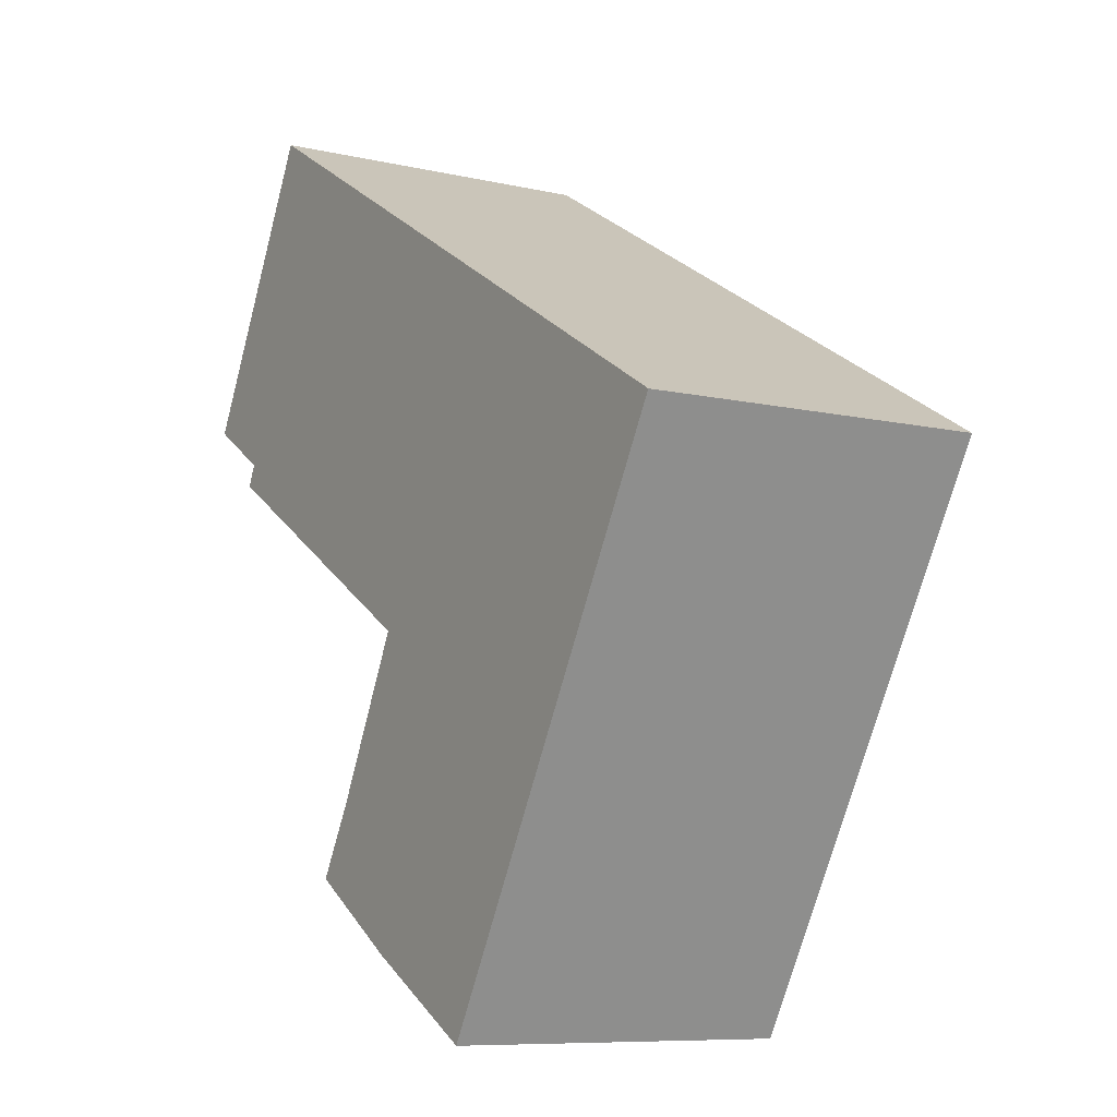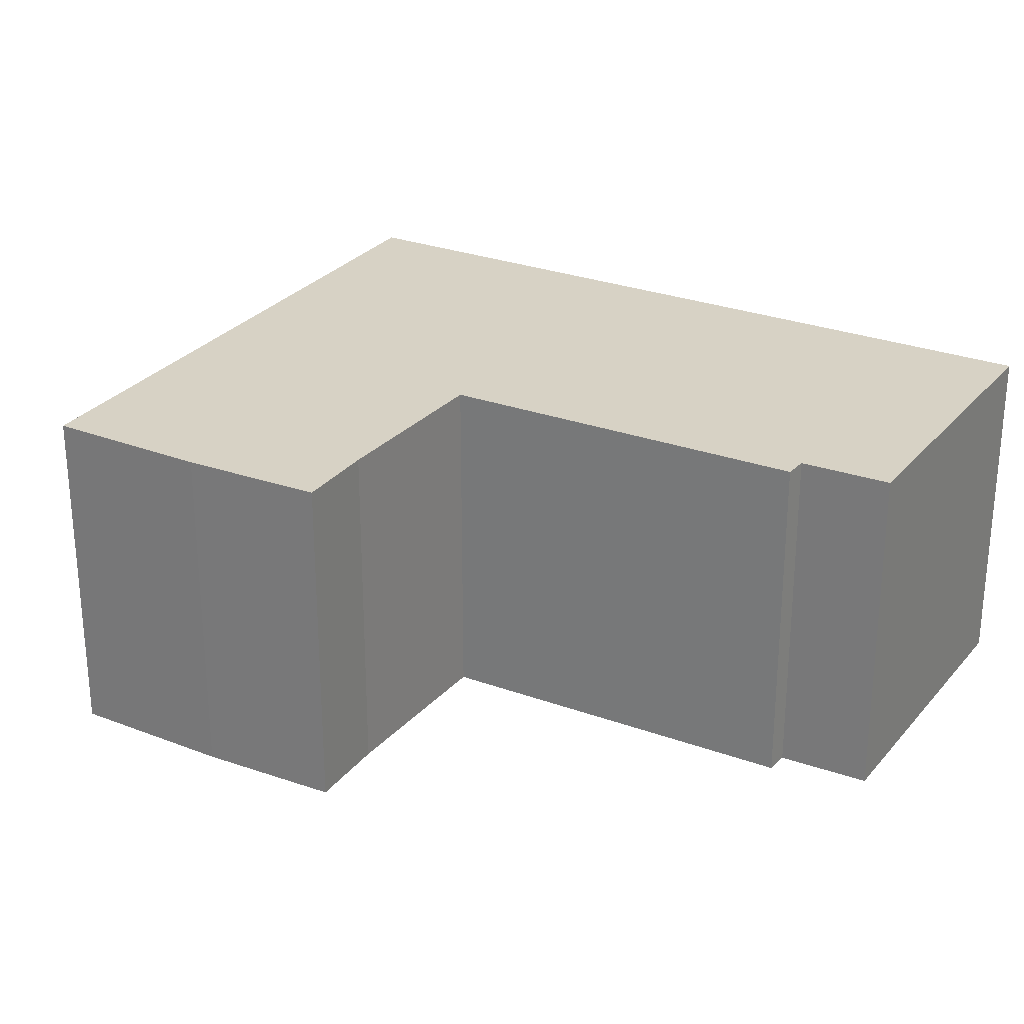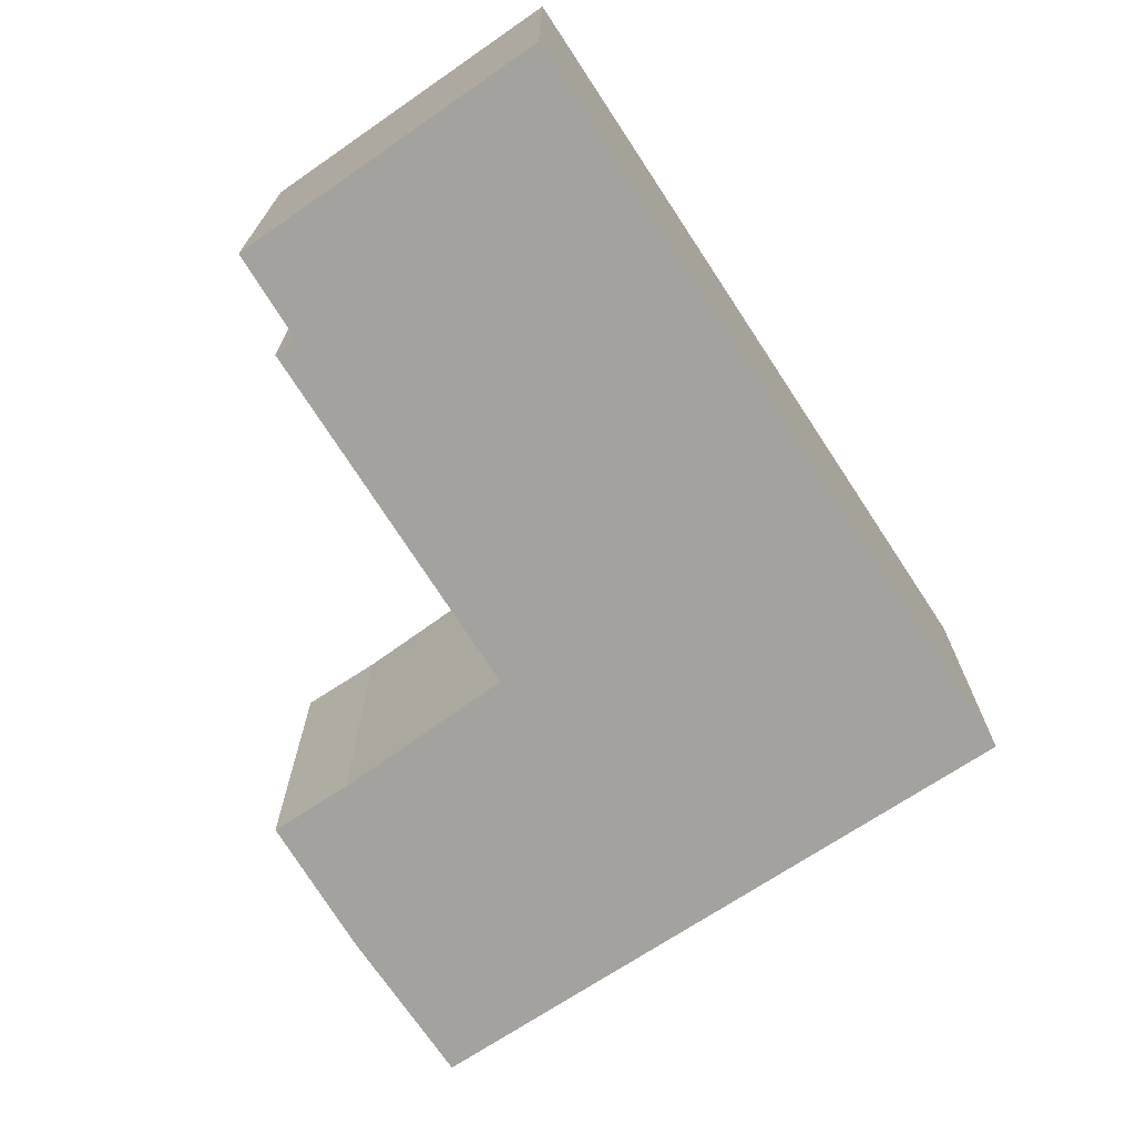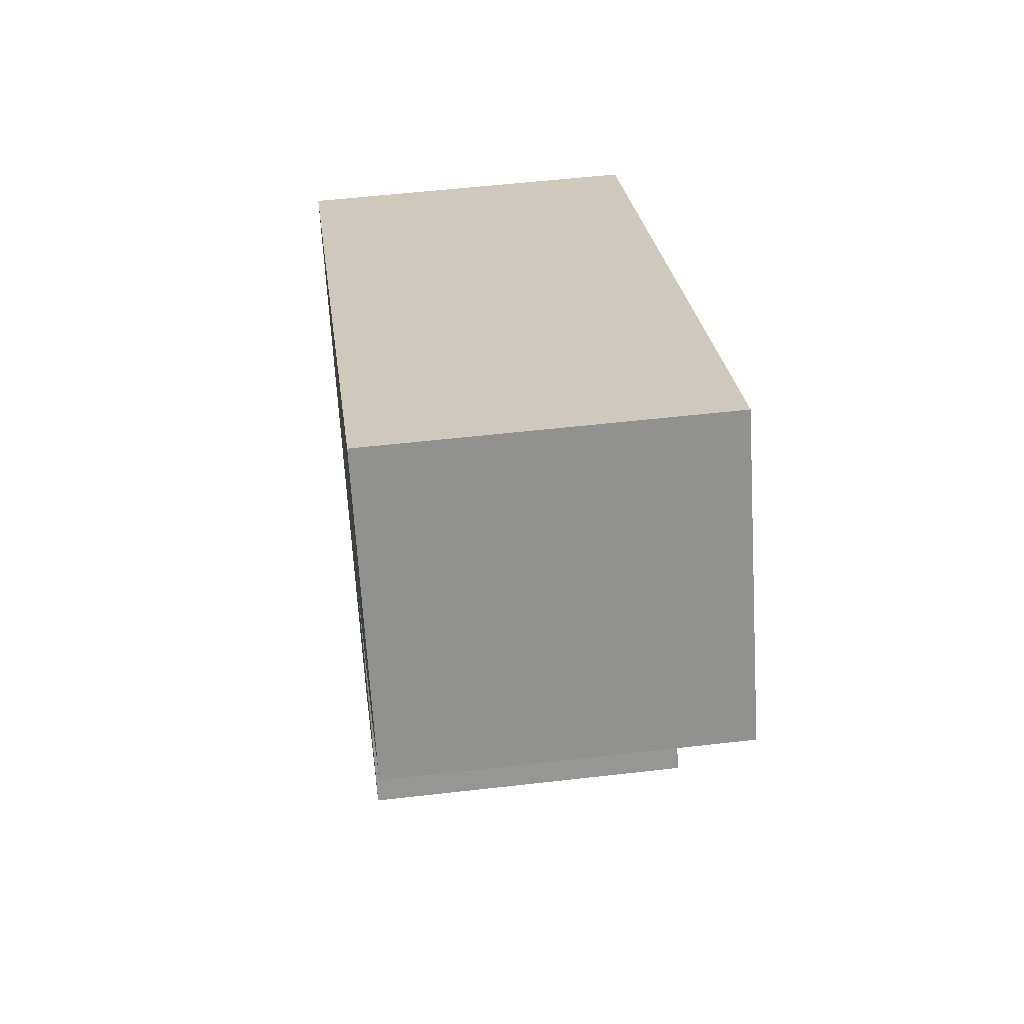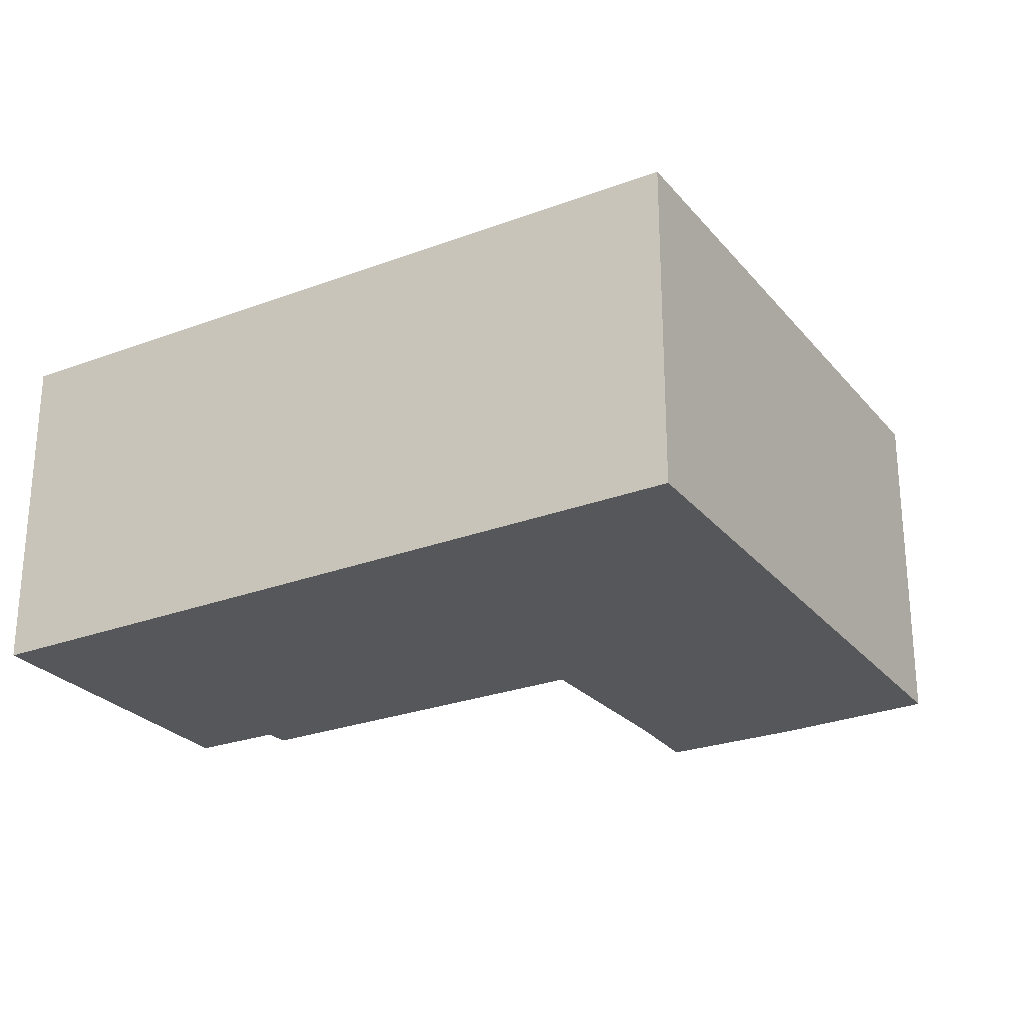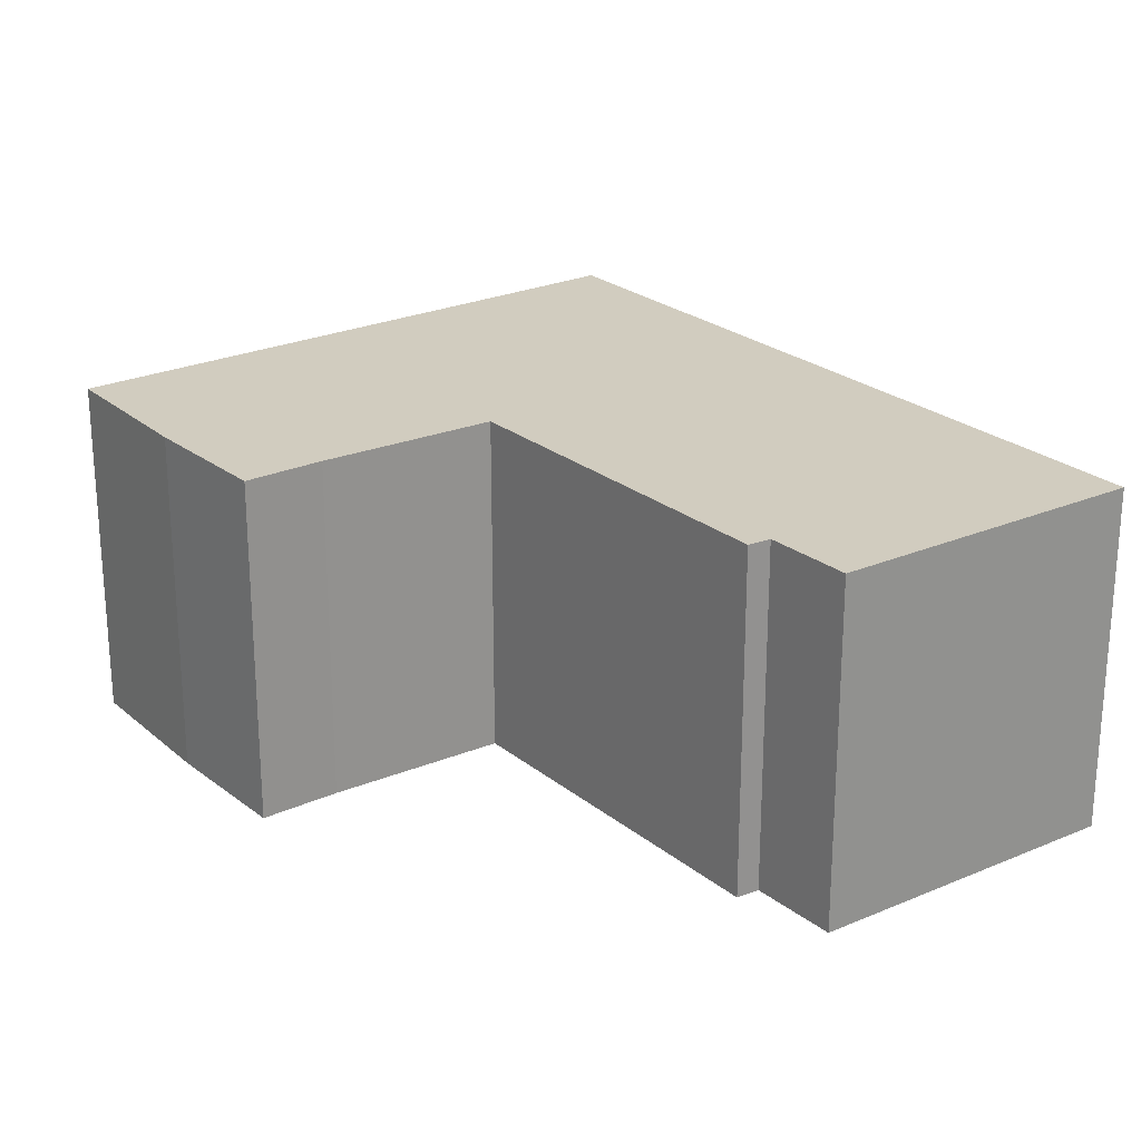
<metadata>
{"format":"obj","ext":"obj","renderer":"f3d","projection":"perspective","resolution":1024,"background":"white","views":[{"elev":-8.7,"azim":58.2,"up":"+Z"},{"elev":27.5,"azim":-120.2,"up":"+Y"},{"elev":-72.5,"azim":-26.7,"up":"+Y"},{"elev":53.2,"azim":-97.1,"up":"+Z"},{"elev":-26.9,"azim":60.5,"up":"+Y"},{"elev":24.0,"azim":-96.7,"up":"+Y"}]}
</metadata>
<code>
v  3.484 3.157 -5.166
v  7.637 3.157 -0.975
v  4.79 3.157 -5.888
v  2.394 3.157 -4.489
v  2.771 3.157 -3.845
v  3.542 3.157 -2.367
v  0.62 3.157 -0.633
v  0.712 3.157 -0.437
v  0 3.157 1.933e-16
v  1.423 3.157 2.618
v  0 0 0
v  1.423 -1.603e-16 2.618
v  2.394 2.749e-16 -4.489
v  2.771 2.354e-16 -3.845
v  3.542 1.449e-16 -2.367
v  0.62 3.876e-17 -0.633
v  0.712 2.676e-17 -0.437
v  7.637 5.97e-17 -0.975
v  4.79 3.605e-16 -5.888
v  3.484 3.163e-16 -5.166
g defaultobject
f 1 2 3
f 2 1 4
f 2 4 5
f 2 5 6
f 2 6 7
f 2 7 8
f 2 8 9
f 2 9 10
f 11 10 9
f 10 11 12
f 13 5 4
f 5 13 14
f 14 6 5
f 6 14 15
f 16 8 7
f 8 16 17
f 12 2 10
f 2 12 18
f 18 3 2
f 3 18 19
f 19 1 3
f 1 19 20
f 20 4 1
f 4 20 13
f 15 7 6
f 7 15 16
f 17 9 8
f 9 17 11
f 18 20 19
f 20 18 13
f 13 18 14
f 14 18 15
f 15 18 16
f 16 18 17
f 17 18 12
f 17 12 11

</code>
